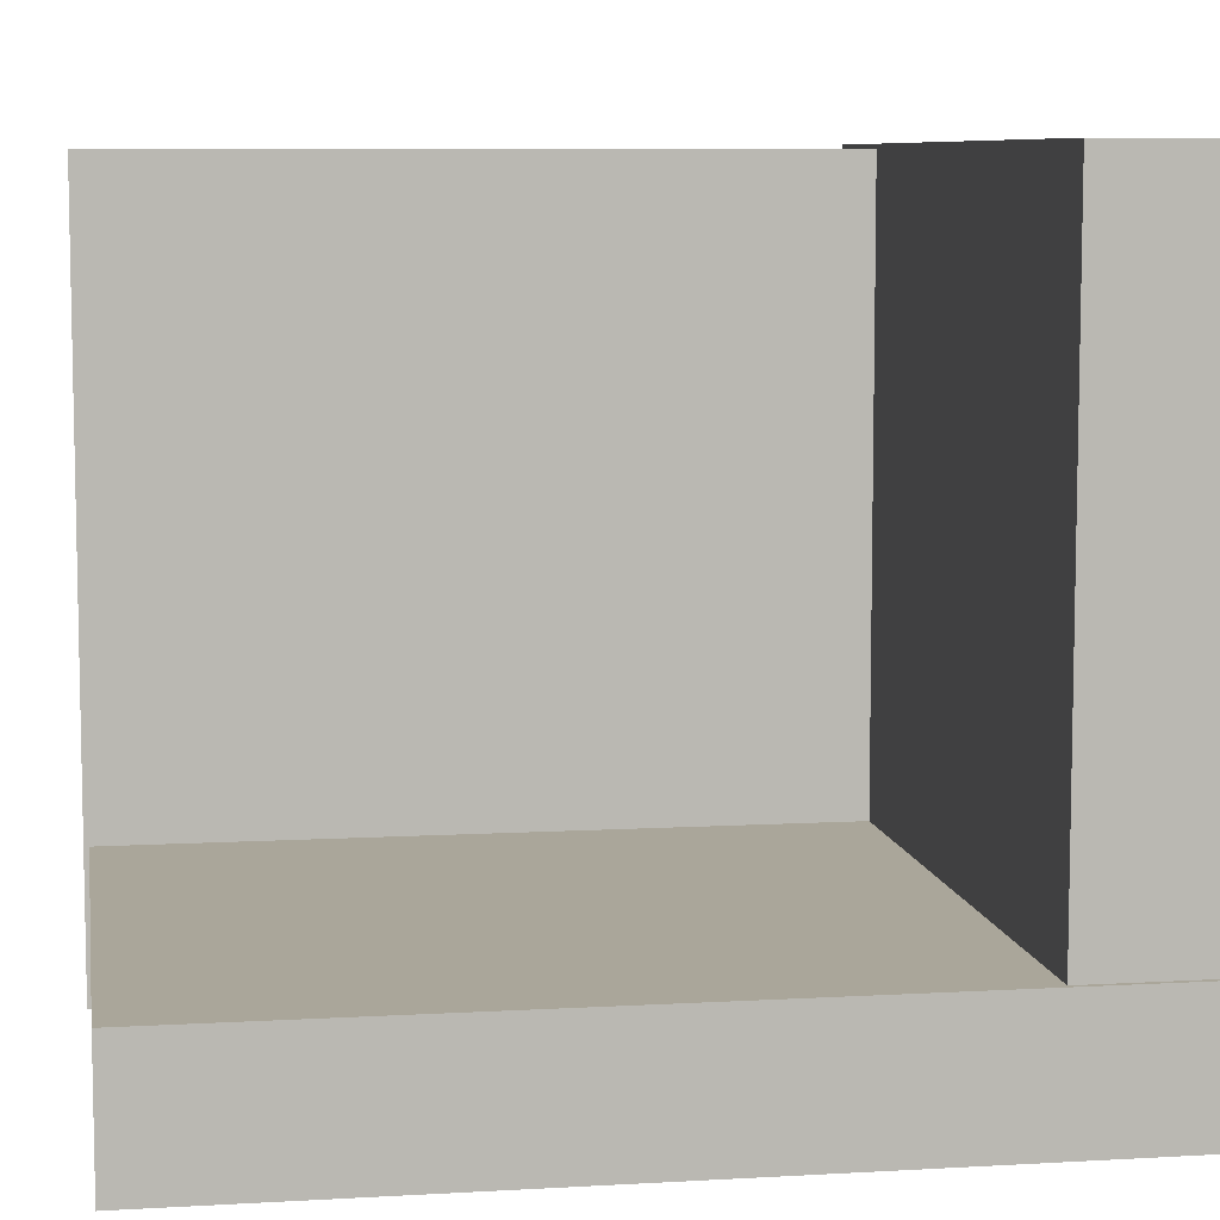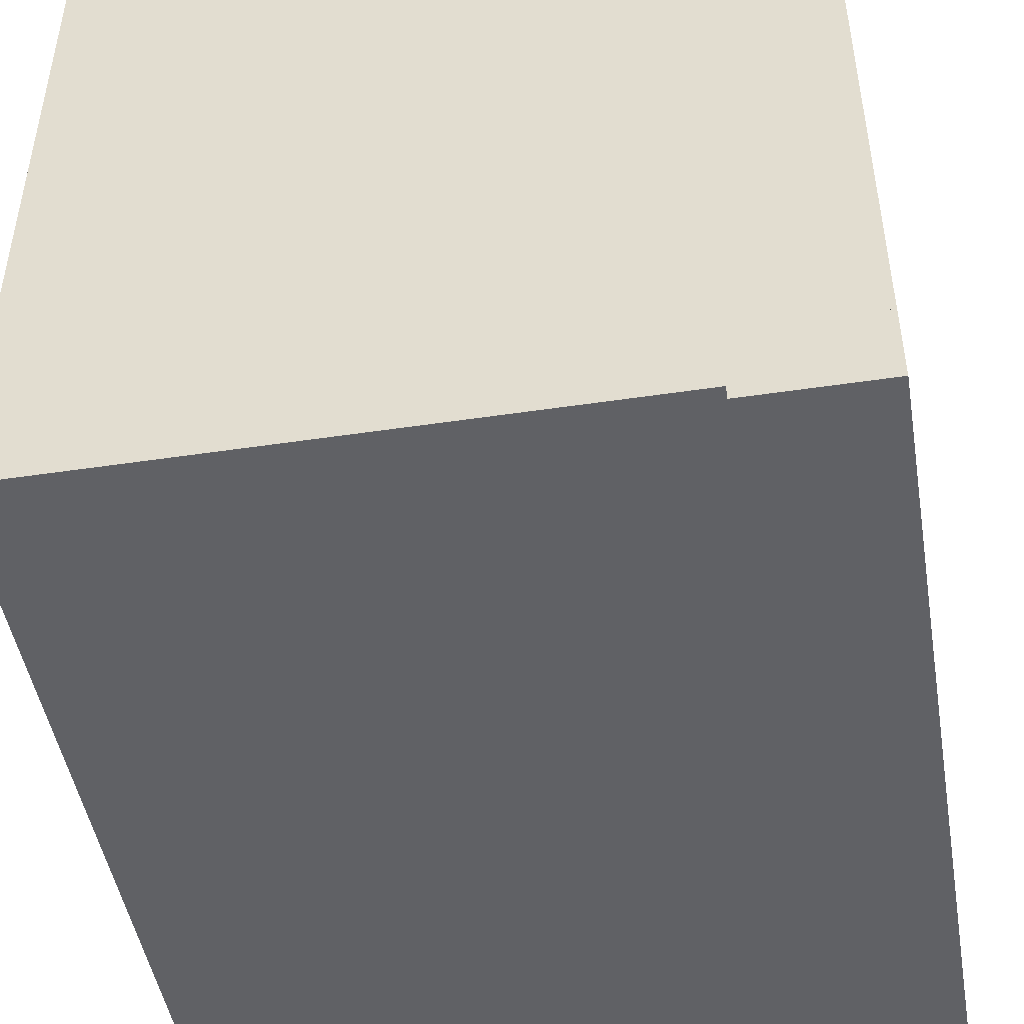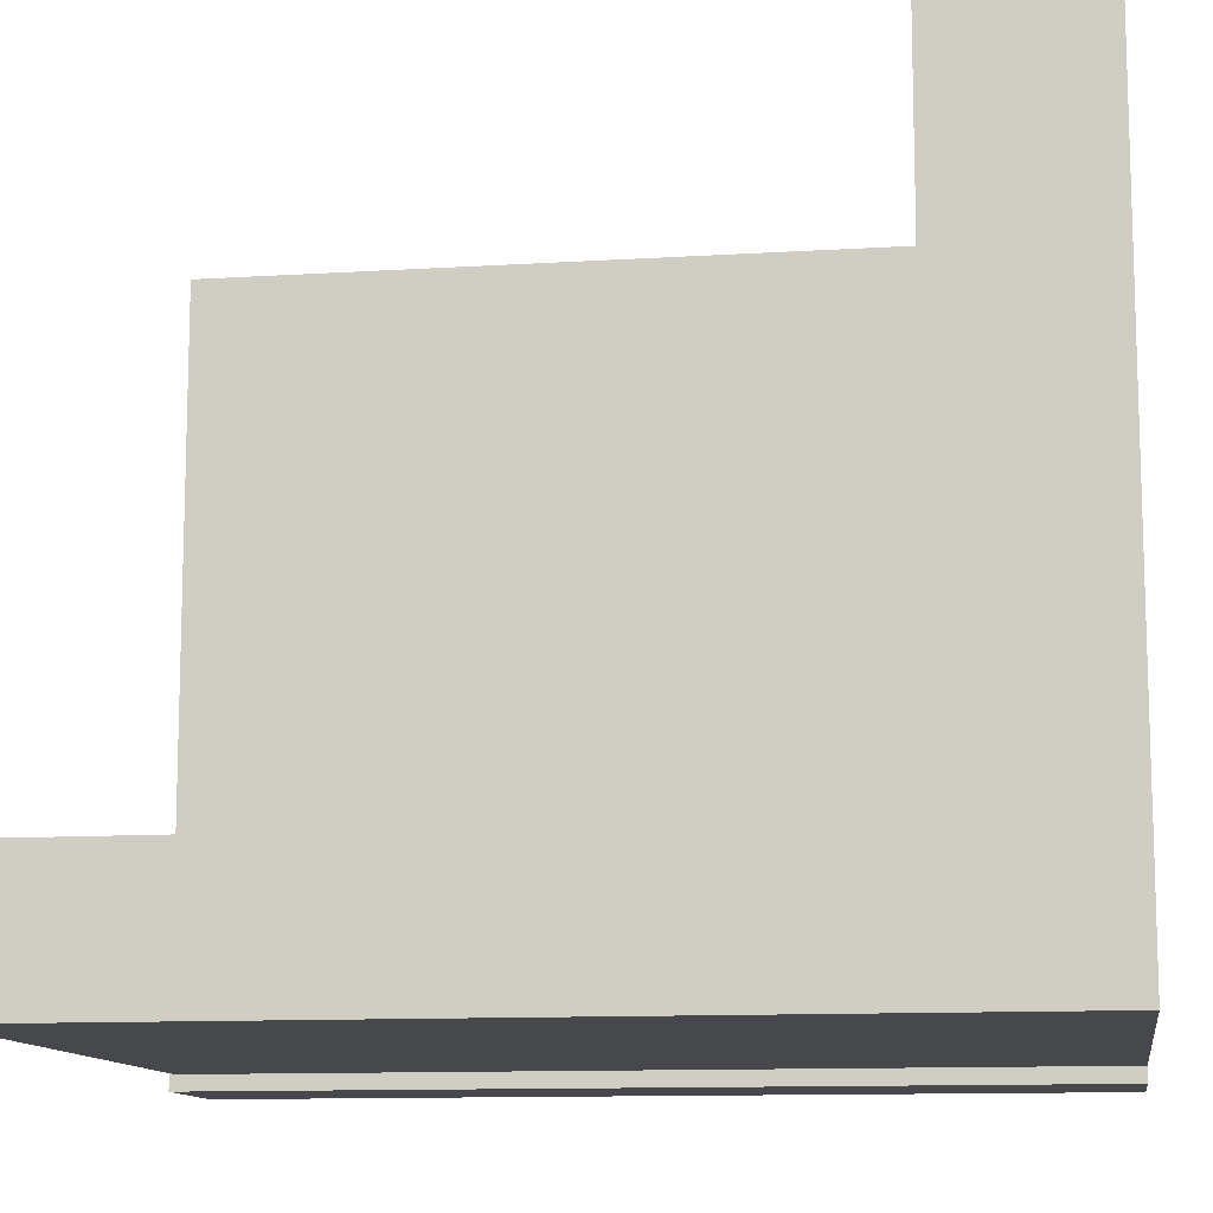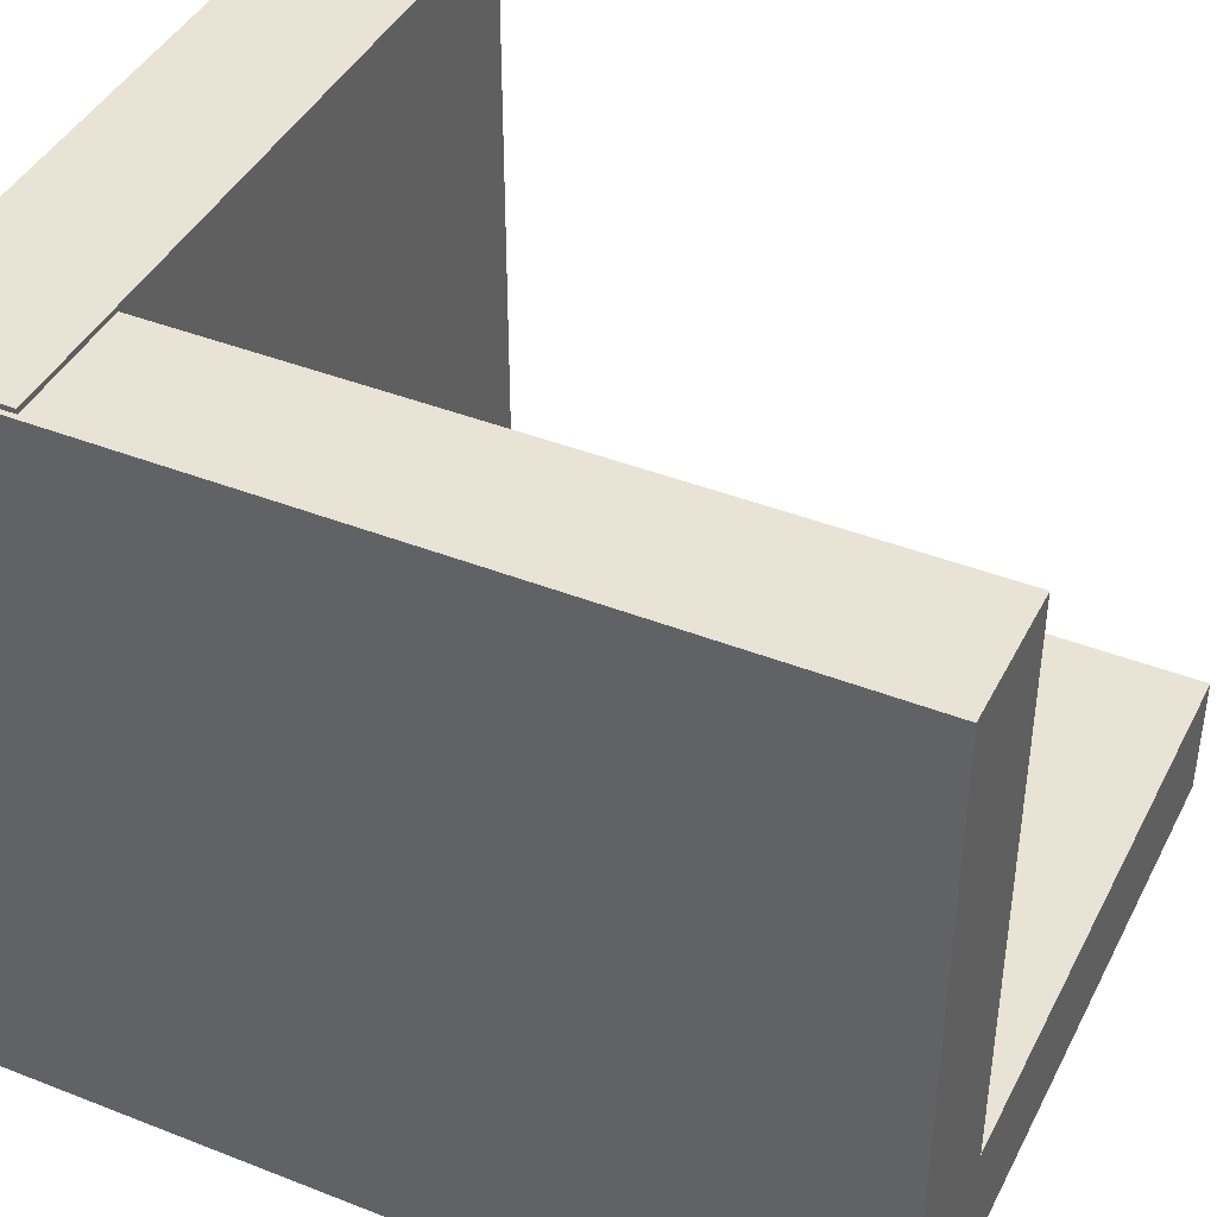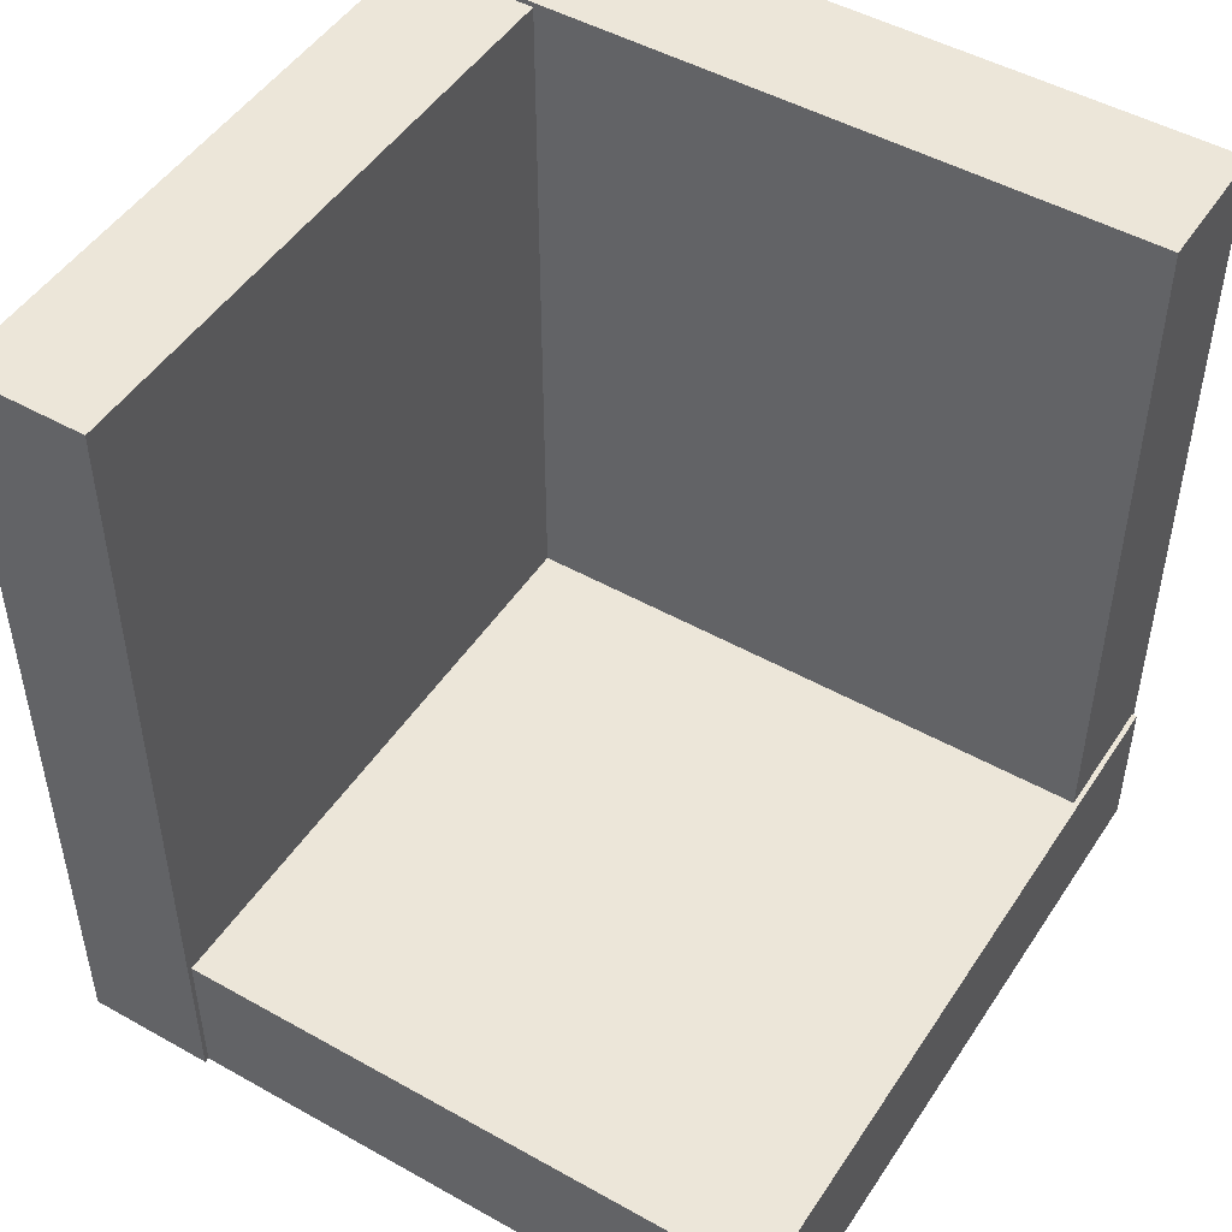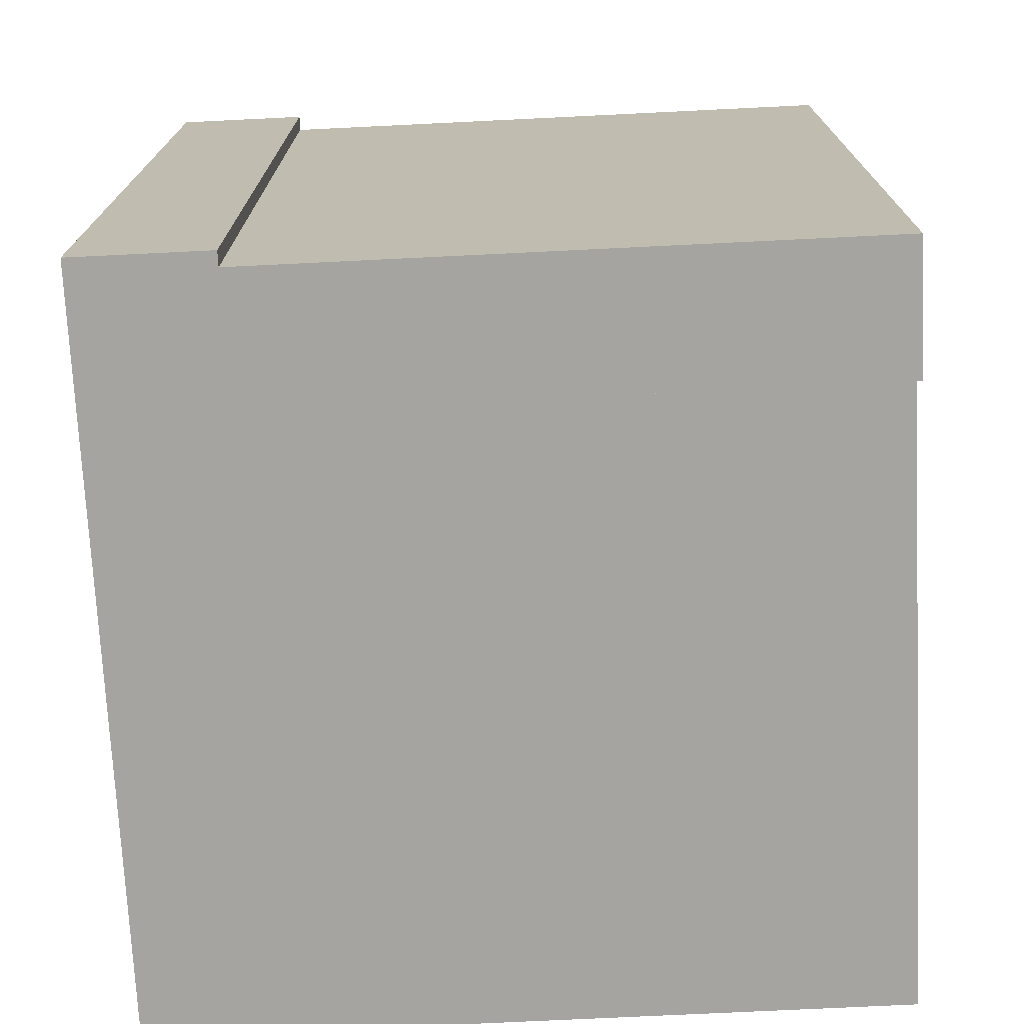
<metadata>
{"format":"obj","ext":"obj","renderer":"f3d","projection":"perspective","resolution":1024,"background":"white","views":[{"elev":7.8,"azim":-99.2,"up":"+Z"},{"elev":-47.5,"azim":9.6,"up":"+Z"},{"elev":-11.6,"azim":-81.4,"up":"+Z"},{"elev":42.0,"azim":115.3,"up":"+Z"},{"elev":48.7,"azim":-58.0,"up":"+Y"},{"elev":-73.2,"azim":-177.2,"up":"+Y"}]}
</metadata>
<code>
v  -120.3 0 15.66
v  -120.3 0 -77.77
v  -26.89 0 -77.77
v  -26.89 0 15.66
v  -120.3 19.2 15.66
v  -26.89 19.2 15.66
v  -26.89 19.2 -77.77
v  -120.3 19.2 -77.77
g Box001
f 1 2 3 4
f 5 6 7 8
f 1 4 6 5
f 4 3 7 6
f 3 2 8 7
f 2 1 5 8
v  -121 0 -61.77
v  -121 0 -78.41
v  -26.25 0 -78.41
v  -26.25 0 -61.77
v  -121 108.1 -61.77
v  -26.25 108.1 -61.77
v  -26.25 108.1 -78.41
v  -121 108.1 -78.41
g Box002
f 9 10 11 12
f 13 14 15 16
f 9 12 14 13
f 12 11 15 14
f 11 10 16 15
f 10 9 13 16
v  -43.53 0 15.02
v  -43.53 0 -80.33
v  -26.25 0 -80.33
v  -26.25 0 15.02
v  -43.53 108.8 15.02
v  -26.25 108.8 15.02
v  -26.25 108.8 -80.33
v  -43.53 108.8 -80.33
g Box003
f 17 18 19 20
f 21 22 23 24
f 17 20 22 21
f 20 19 23 22
f 19 18 24 23
f 18 17 21 24

</code>
